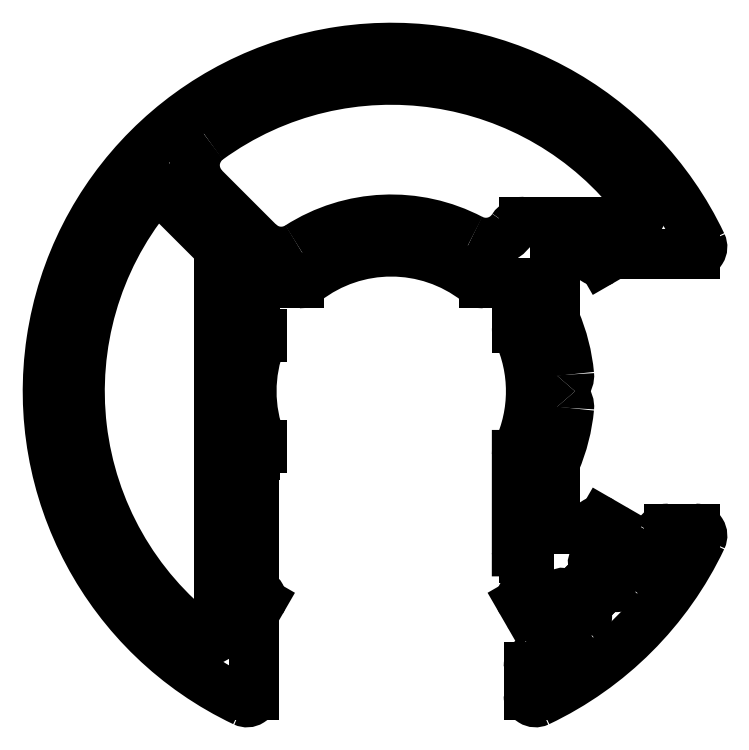
<metadata>
{"format":"dxf","ext":"dxf","renderer":"ezdxf+matplotlib","layout":"modelspace","background":"white","min_lineweight":24,"dpi":150}
</metadata>
<code>
0
SECTION
2
ENTITIES
0
ARC
8
0
10
797.4
20
615.4
30
0
40
0.3
50
0
51
90
0
LINE
8
0
10
797.4
20
615.7
30
0
11
797.3
21
615.7
31
0
0
LINE
8
0
10
797.7
20
615.2
30
0
11
797.7
21
615.4
31
0
0
LINE
8
0
10
797.3
20
615.7
30
0
11
797.3
21
617.6
31
0
0
ARC
8
0
10
797.2
20
615.2
30
0
40
0.5
50
339
51
0
0
LINE
8
0
10
797.3
20
617.6
30
0
11
799.3
21
617.6
31
0
0
ARC
8
0
10
803.3
20
612.9
30
0
40
6.1
50
159
51
201
0
ARC
8
0
10
799.3
20
618.1
30
0
40
0.5
50
270
51
307.8
0
ARC
8
0
10
797.2
20
610.5
30
0
40
0.5
50
0
51
20.98
0
ARC
8
0
10
803.3
20
612.9
30
0
40
6.1
50
52.17
51
127.8
0
LINE
8
0
10
797.7
20
610.4
30
0
11
797.7
21
610.5
31
0
0
ARC
8
0
10
807.4
20
618.1
30
0
40
0.5
50
232.2
51
270
0
ARC
8
0
10
797.4
20
610.4
30
0
40
0.3
50
270
51
0
0
LINE
8
0
10
807.4
20
617.6
30
0
11
808.8
21
617.6
31
0
0
LINE
8
0
10
797.3
20
610.1
30
0
11
797.4
21
610.1
31
0
0
LINE
8
0
10
808.8
20
617.6
30
0
11
808.8
21
615.7
31
0
0
LINE
8
0
10
797.3
20
604.2
30
0
11
797.3
21
610.1
31
0
0
ARC
8
0
10
809.3
20
615.7
30
0
40
0.5
50
180
51
204.9
0
ARC
8
0
10
797.4
20
604.2
30
0
40
0.1
50
180
51
267.8
0
ARC
8
0
10
803.3
20
612.9
30
0
40
6.1
50
335.1
51
24.93
0
ARC
8
0
10
797.4
20
603.8
30
0
40
0.25
50
330
51
87.81
0
ARC
8
0
10
809.3
20
610.1
30
0
40
0.5
50
155.1
51
180
0
LINE
8
0
10
797.3
20
603.2
30
0
11
797.6
21
603.7
31
0
0
LINE
8
0
10
808.8
20
610.1
30
0
11
808.8
21
605.9
31
0
0
ARC
8
0
10
797.4
20
603.1
30
0
40
0.1
50
150
51
180
0
ARC
8
0
10
809.1
20
605.9
30
0
40
0.3
50
180
51
270
0
LINE
8
0
10
797.3
20
599.6
30
0
11
797.3
21
603.1
31
0
0
LINE
8
0
10
809.1
20
605.6
30
0
11
809.3
21
605.6
31
0
0
ARC
8
0
10
797
20
599.6
30
0
40
0.3
50
244.6
51
1.002e-05
0
LINE
8
0
10
809.3
20
605.6
30
0
11
809.3
21
604.2
31
0
0
ARC
8
0
10
803.3
20
612.9
30
0
40
15
50
25.38
51
244.6
0
ARC
8
0
10
809.2
20
604.2
30
0
40
0.1
50
272.2
51
1.002e-05
0
ARC
8
0
10
816.6
20
619.2
30
0
40
0.3
50
270
51
25.38
0
ARC
8
0
10
809.2
20
603.8
30
0
40
0.25
50
92.19
51
210
0
LINE
8
0
10
813.1
20
618.9
30
0
11
816.6
21
618.9
31
0
0
LINE
8
0
10
809
20
603.7
30
0
11
809.3
21
603.3
31
0
0
ARC
8
0
10
813.1
20
618.8
30
0
40
0.1
50
90
51
120
0
ARC
8
0
10
809.4
20
603.3
30
0
40
0.1
50
210
51
298.7
0
LINE
8
0
10
812.5
20
618.6
30
0
11
813
21
618.9
31
0
0
ARC
8
0
10
805
20
611.2
30
0
40
9.101
50
298.7
51
307.4
0
ARC
8
0
10
812.4
20
618.8
30
0
40
0.25
50
182.2
51
300
0
ARC
8
0
10
810.9
20
603.6
30
0
40
0.5
50
45
51
127.4
0
ARC
8
0
10
812
20
618.8
30
0
40
0.1
50
2.194
51
90
0
LINE
8
0
10
811.2
20
603.9
30
0
11
811.7
21
603.4
31
0
0
LINE
8
0
10
811
20
618.9
30
0
11
812
21
618.9
31
0
0
ARC
8
0
10
811.4
20
603.1
30
0
40
0.5
50
309.4
51
45
0
ARC
8
0
10
811
20
618.4
30
0
40
0.5
50
90
51
180
0
ARC
8
0
10
803.3
20
612.9
30
0
40
13.2
50
298.3
51
309.4
0
LINE
8
0
10
810.5
20
616
30
0
11
810.5
21
618.4
31
0
0
ARC
8
0
10
809.8
20
600.8
30
0
40
0.5
50
118.3
51
180
0
ARC
8
0
10
803.3
20
612.9
30
0
40
7.8
50
5.356
51
23.19
0
LINE
8
0
10
809.3
20
600.8
30
0
11
809.3
21
599.6
31
0
0
ARC
8
0
10
810.6
20
613.6
30
0
40
0.5
50
317
51
5.356
0
ARC
8
0
10
809.6
20
599.6
30
0
40
0.3
50
180
51
295.4
0
ARC
8
0
10
811.3
20
612.9
30
0
40
0.5
50
137
51
223
0
ARC
8
0
10
803.3
20
612.9
30
0
40
15
50
295.4
51
334.6
0
ARC
8
0
10
810.6
20
612.2
30
0
40
0.5
50
354.6
51
42.96
0
ARC
8
0
10
816.6
20
606.6
30
0
40
0.3
50
334.6
51
90
0
ARC
8
0
10
803.3
20
612.9
30
0
40
7.8
50
336.8
51
354.6
0
LINE
8
0
10
816.6
20
606.9
30
0
11
815.4
21
606.9
31
0
0
LINE
8
0
10
810.5
20
607
30
0
11
810.5
21
609.8
31
0
0
ARC
8
0
10
815.4
20
606.3
30
0
40
0.6
50
90
51
151.4
0
ARC
8
0
10
810.6
20
607
30
0
40
0.1
50
180
51
270
0
ARC
8
0
10
803.3
20
612.9
30
0
40
13.2
50
320.6
51
331.4
0
LINE
8
0
10
812.1
20
606.9
30
0
11
810.6
21
606.9
31
0
0
ARC
8
0
10
813.1
20
604.8
30
0
40
0.5
50
225
51
320.6
0
ARC
8
0
10
812.1
20
606.9
30
0
40
0.05
50
270
51
1.002e-05
0
LINE
8
0
10
812.8
20
604.5
30
0
11
812.3
21
605
31
0
0
LINE
8
0
10
812.1
20
607
30
0
11
812.1
21
606.9
31
0
0
ARC
8
0
10
812.6
20
605.3
30
0
40
0.5
50
142.4
51
225
0
ARC
8
0
10
812.4
20
607
30
0
40
0.25
50
60
51
180
0
ARC
8
0
10
805
20
611.2
30
0
40
9.101
50
322.4
51
331.1
0
LINE
8
0
10
813
20
606.9
30
0
11
812.5
21
607.2
31
0
0
ARC
8
0
10
812.9
20
606.8
30
0
40
0.1
50
331.1
51
60
0
ARC
8
0
10
803.3
20
612.9
30
0
40
13.6
50
141.1
51
232.4
0
ARC
8
0
10
793.1
20
621.1
30
0
40
0.5
50
45
51
141.1
0
ARC
8
0
10
795.3
20
602.5
30
0
40
0.5
50
232.4
51
1.002e-05
0
LINE
8
0
10
793.5
20
621.5
30
0
11
795.7
21
619.3
31
0
0
LINE
8
0
10
795.8
20
618.9
30
0
11
795.8
21
602.5
31
0
0
ARC
8
0
10
795.3
20
618.9
30
0
40
0.5
50
0
51
45
0
ARC
8
0
10
803.3
20
612.9
30
0
40
13.6
50
37.09
51
126
0
ARC
8
0
10
813.8
20
620.8
30
0
40
0.5
50
270
51
37.09
0
ARC
8
0
10
796.1
20
622.7
30
0
40
1.4
50
126
51
225
0
LINE
8
0
10
813.8
20
620.3
30
0
11
809.1
21
620.3
31
0
0
LINE
8
0
10
797.5
20
619.4
30
0
11
795.2
21
621.8
31
0
0
ARC
8
0
10
809.1
20
619.7
30
0
40
0.6
50
90
51
147.3
0
ARC
8
0
10
798.5
20
620.4
30
0
40
1.4
50
225
51
302.7
0
ARC
8
0
10
807.5
20
620.8
30
0
40
1.4
50
242.3
51
327.3
0
ARC
8
0
10
803.3
20
612.9
30
0
40
7.5
50
62.31
51
122.7
0
ENDSEC
0
EOF

</code>
